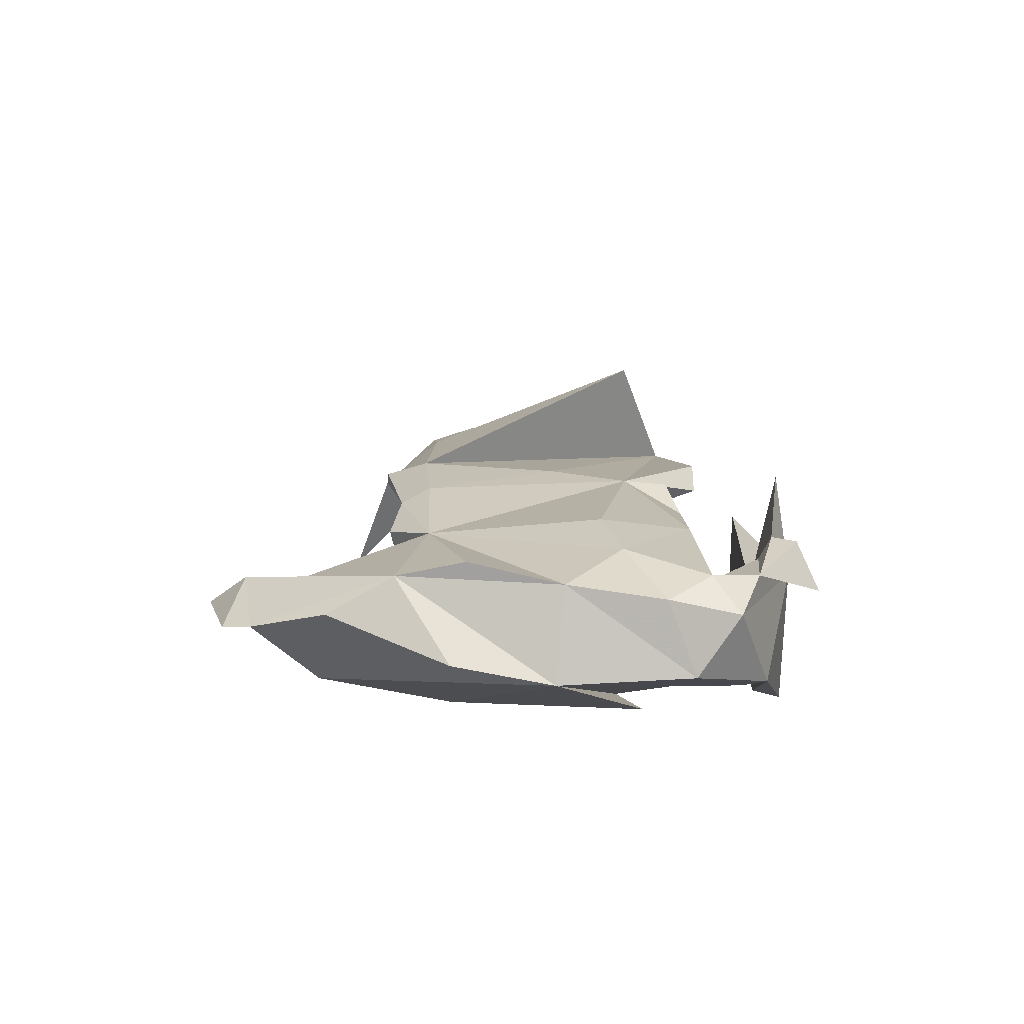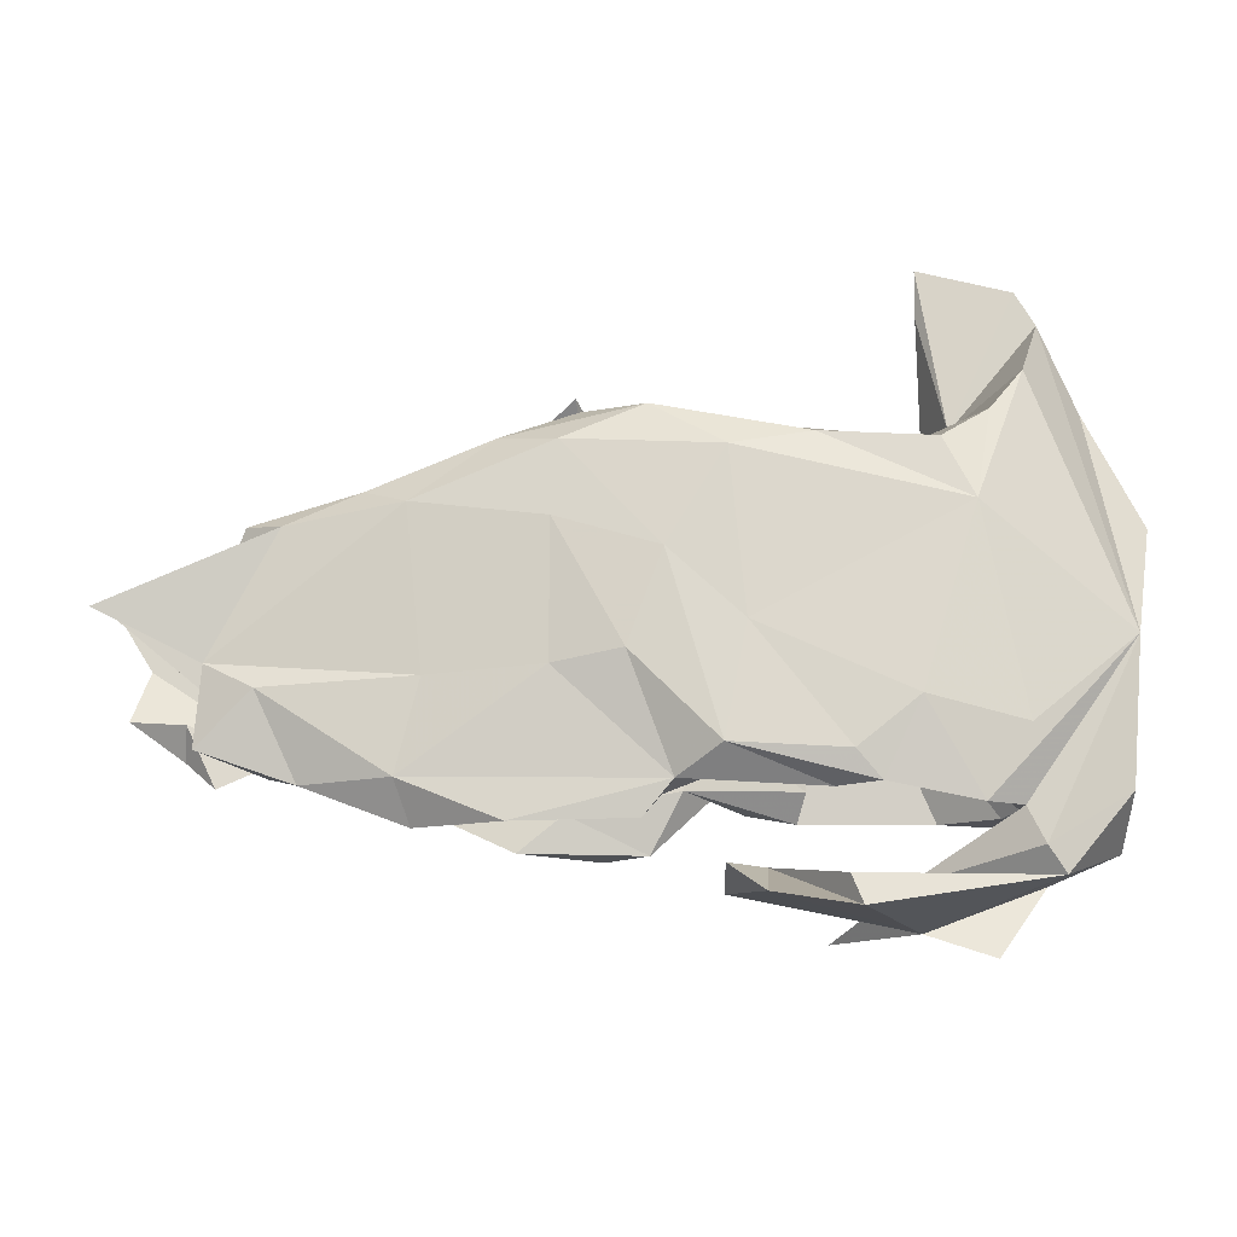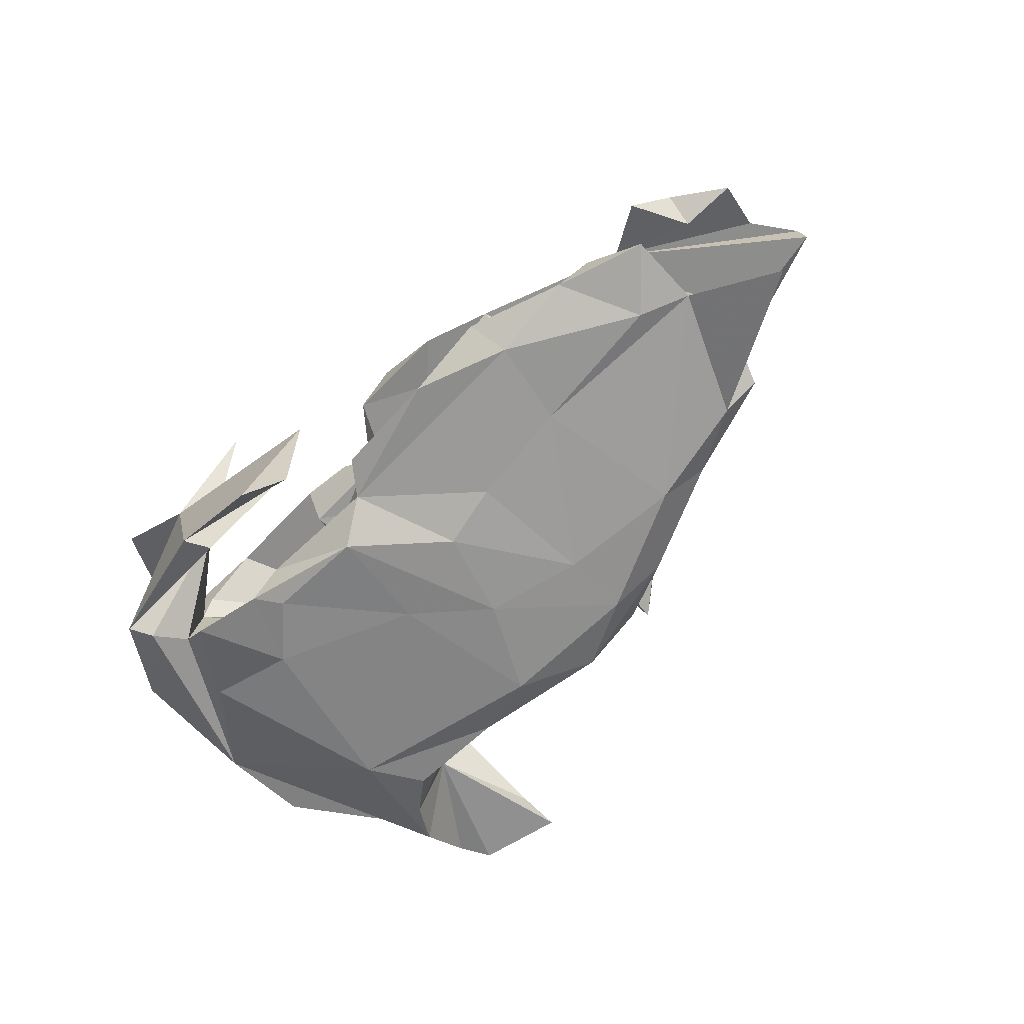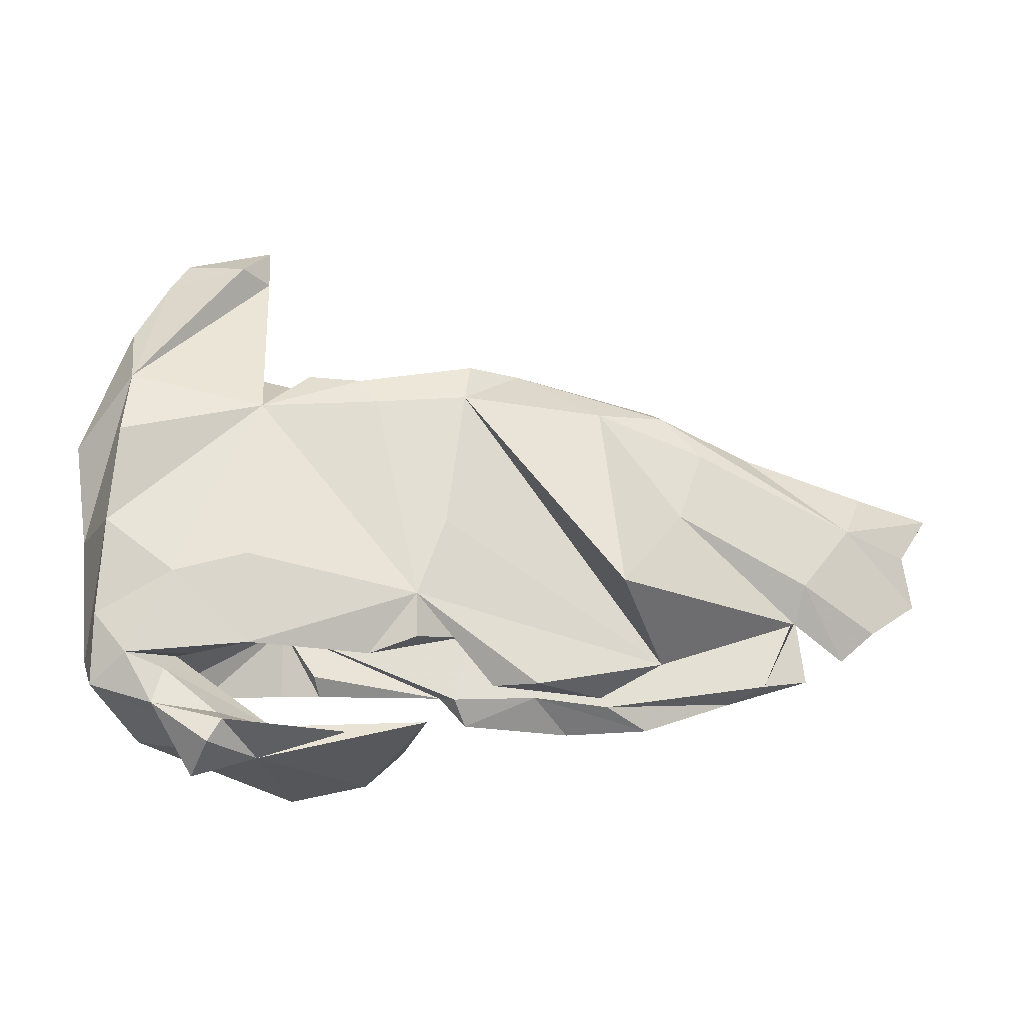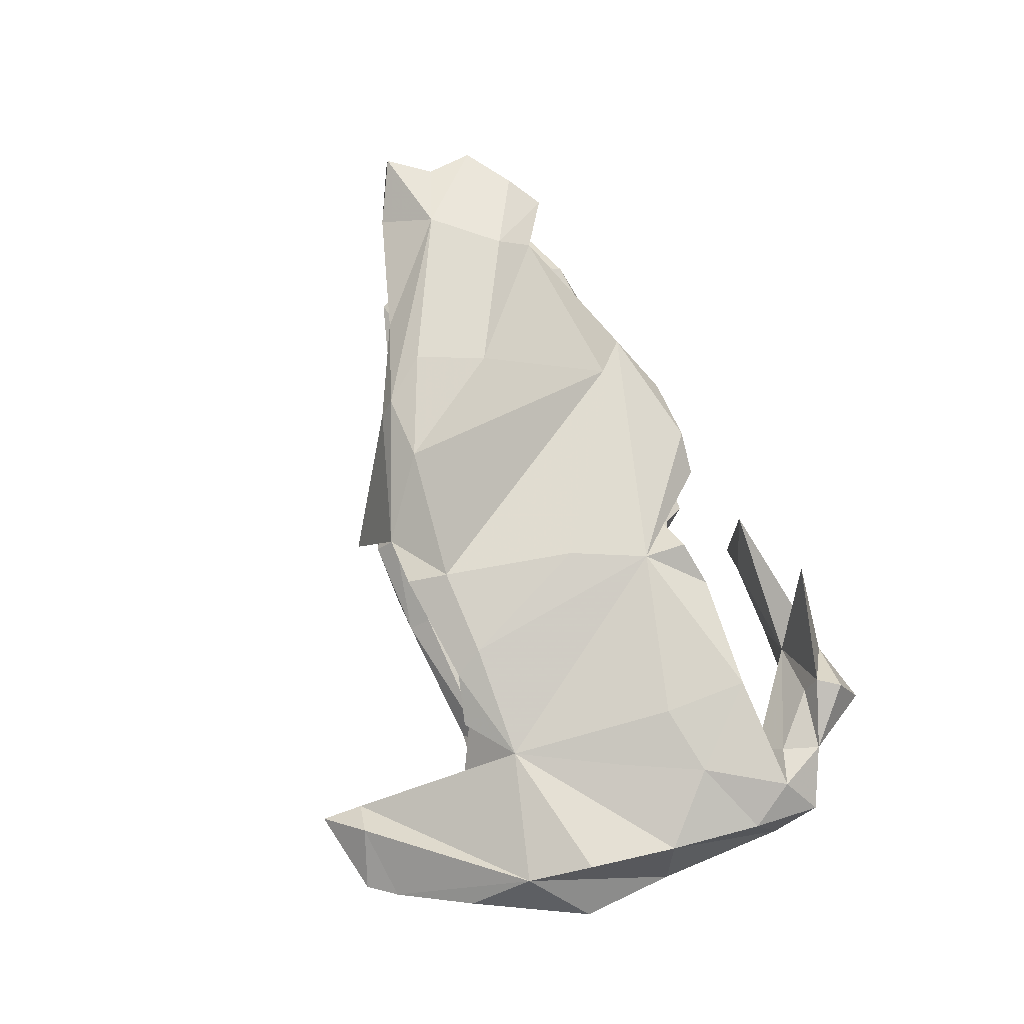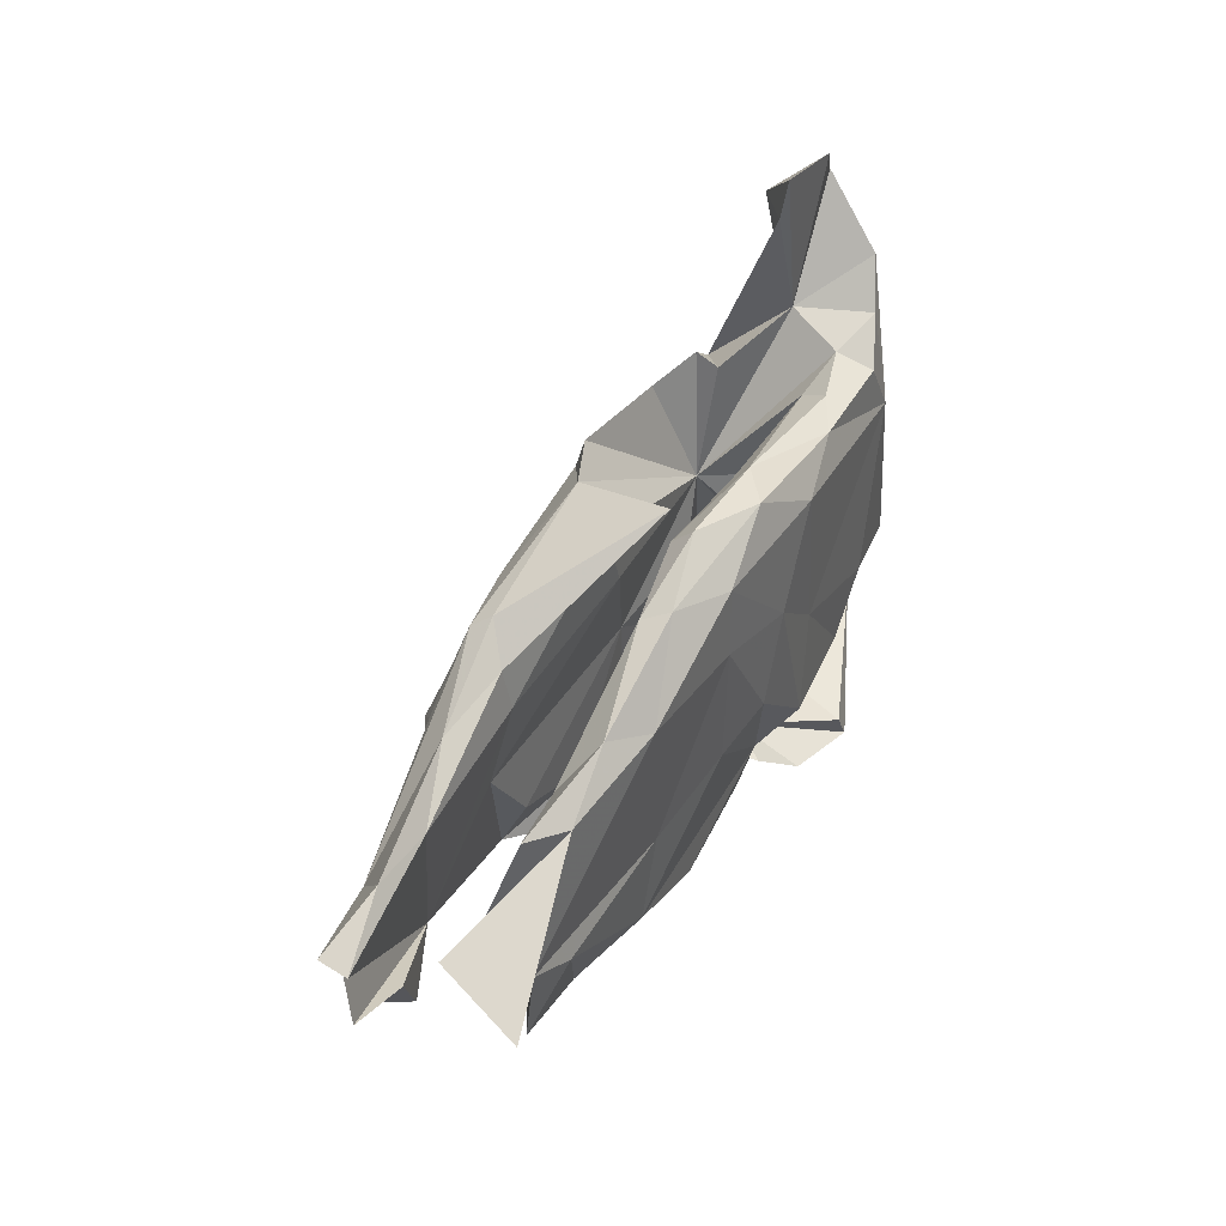
<metadata>
{"format":"obj","ext":"obj","renderer":"f3d","projection":"perspective","resolution":1024,"background":"white","views":[{"elev":13.5,"azim":-89.6,"up":"+Z"},{"elev":-16.7,"azim":-174.0,"up":"+Y"},{"elev":-65.6,"azim":48.1,"up":"+Z"},{"elev":-23.7,"azim":-10.0,"up":"+Y"},{"elev":76.3,"azim":-107.5,"up":"+Z"},{"elev":45.3,"azim":117.9,"up":"+Y"}]}
</metadata>
<code>
v -0.06804 -0.1726 -0.1853
v 0.06731 -0.03411 -0.1807
v 0.01314 0.112 -0.1805
v -0.1015 0.003688 -0.1762
v 0.166 0.2831 -0.1631
v 0.003597 -0.2126 -0.1432
v -0.3391 -0.1059 -0.1625
v -0.2448 -0.1818 -0.1673
v -0.1232 -0.3763 -0.1687
v -0.2335 -0.3576 -0.1916
v -0.4244 0.1769 -0.1485
v 0.1751 0.1661 -0.1685
v 0.3843 0.1985 -0.1567
v -0.2 0.287 -0.1457
v -0.07737 0.2623 -0.1747
v 0.1766 -0.05011 -0.1649
v -0.4859 -0.1444 -0.1392
v -0.2517 -0.403 -0.1975
v 0.04993 -0.2656 -0.1353
v -0.2817 -0.224 -0.1491
v 0.3586 -0.05805 -0.1492
v 0.5712 0.1757 -0.129
v -0.06374 -0.3272 -0.1225
v 0.6792 -0.0249 -0.1245
v 0.3957 -0.2023 -0.1464
v 0.6002 -0.06682 -0.1401
v -0.3764 0.2744 -0.1413
v 0.2592 0.3037 -0.1179
v 0.6906 -0.1493 -0.1174
v 0.3766 -0.2665 -0.1029
v -0.2153 -0.2267 -0.13
v 0.03891 0.3388 -0.145
v 0.2383 -0.2684 -0.1466
v 0.8301 0.04634 -0.1873
v 0.5392 -0.2037 -0.11
v 0.4553 0.2287 -0.115
v -0.2284 -0.2 -0.09826
v -0.4481 0.3247 -0.1094
v -0.3643 0.298 -0.08248
v -0.2863 -0.1106 -0.1096
v 0.1444 0.3486 -0.09175
v -0.5278 -0.3447 -0.07541
v -0.3069 -0.3376 0.03023
v -0.6472 0.00406 -0.04395
v 0.06723 -0.03159 -0.0956
v -0.2656 0.2942 -0.1097
v 0.0251 -0.2265 -0.1022
v -0.6704 0.1697 -0.004156
v -0.421 -0.2483 -0.1128
v -0.4755 -0.2445 -0.06531
v -0.4991 0.3936 -0.08143
v -0.3296 -0.4014 0.05346
v -0.5005 -0.3051 -0.09214
v 0.2762 0.2824 -0.07448
v 0.5042 0.1476 -0.0639
v 0.1699 -0.2189 -0.09031
v -0.02984 0.3314 -0.0947
v 0.6341 0.1903 -0.08652
v 0.5927 -0.1823 -0.06171
v -0.05298 0.009446 -0.0923
v 0.1107 0.06048 -0.07739
v 0.2938 -0.09897 -0.07497
v 0.2998 -0.2344 -0.07412
v -0.6281 -0.2207 -0.03725
v -0.03021 0.2932 -0.06594
v -0.3244 0.08477 -0.08756
v 0.2738 0.05981 -0.06959
v -0.2855 0.2625 -0.06331
v -0.2383 0.1368 -0.04927
v 0.7887 0.09164 -0.04721
v -0.5284 0.5017 0.01613
v 0.5342 -0.001598 -0.0637
v -0.01615 0.2128 -0.05026
v 0.2853 0.2004 -0.05409
v -0.3921 0.3333 0.006089
v 0.6984 0.05165 -0.05136
v 0.143 0.3102 -0.05528
v -0.2572 0.214 -0.04809
v -0.3496 0.5213 0.01839
v -0.4973 0.5523 0.00595
v -0.3506 0.5948 0.006751
v -0.1184 -0.3236 -0.05711
v -0.4004 0.5248 0.06516
v -0.6133 -0.2919 0.06298
v 0.7524 0.1473 0.06416
v 0.8743 0.1045 0.03752
v 0.7464 -0.07142 0.04445
v 0.1066 0.1619 0.04467
v 0.8403 -0.05928 0.06452
v -0.4739 -0.2281 0.04788
v -0.4477 -0.2328 0.07945
v -0.2666 0.279 0.07038
v 0.6067 -0.1166 0.09095
v -0.5881 0.372 0.05459
v -0.1706 -0.03025 0.06882
v 0.6425 0.14 0.05592
v 0.8649 0.1006 0.09087
v 0.3932 0.1467 0.06308
v -0.5585 -0.248 0.1125
v 0.1453 0.2814 0.04625
v 0.01546 -0.04503 0.08864
v 0.356 -0.1122 0.06942
v -0.607 -0.01108 0.1103
v 0.1836 -0.2124 0.0769
v 0.7014 -0.168 0.05542
v 0.4405 0.02644 0.07707
v -0.1695 -0.1864 0.08106
v 0.396 0.2167 0.07706
v 0.1532 0.3839 -0.05923
v 0.2544 -0.2694 0.07568
v 0.009824 -0.1783 0.09023
v 0.3541 -0.2165 0.1168
v -0.223 0.08553 0.08046
v 0.1025 0.3195 0.1149
v -0.5835 0.261 0.1177
v -0.3551 0.2166 0.1302
v 0.7546 -0.1213 0.08088
v -0.5103 -0.3292 0.09964
v -0.2736 0.2889 0.112
v -0.6142 -0.1739 0.08807
v -0.1539 -0.2272 0.1172
v -0.4937 -0.2656 0.09224
v -0.4365 -0.4382 0.05294
v 0.5266 0.1969 0.09644
v -0.4022 -0.3395 0.09879
v 0.8169 0.02453 0.09037
v -0.3578 -0.2274 0.1384
v 0.7048 0.05569 0.1234
v 0.3605 0.2409 0.1479
v -0.4161 -0.4009 0.1328
v -0.5953 0.1458 0.1442
v 0.06084 -0.2704 0.1102
v 0.6163 -0.05754 0.1327
v 0.3473 0.2643 0.1168
v -0.4324 0.03959 0.1341
v -0.4897 -0.1075 0.1385
v -0.07951 -0.1295 0.1605
v -0.07768 -0.205 0.1534
v 0.009549 0.3111 0.1535
v -0.3687 -0.07584 0.1586
v -0.04915 -0.3333 0.08656
v -0.3937 -0.3615 0.1344
v -0.1862 0.2732 0.1432
v -0.03234 0.005646 0.1689
v 0.1319 -0.2726 0.1432
v 0.2464 -0.1429 0.3134
v 0.4265 0.1673 0.1599
v -0.003639 0.2399 0.177
v 0.2409 0.2293 0.1676
v 0.385 0.04547 0.1626
v -0.1563 0.2249 0.1641
v -0.1941 -0.3921 0.1943
f 8 4 1
f 3 1 4
f 20 8 1
f 7 4 8
f 67 62 72
f 59 72 62
f 55 67 72
f 56 62 67
f 58 22 36
f 13 36 22
f 52 42 18
f 10 18 42
f 9 52 18
f 84 42 52
f 43 10 42
f 53 43 42
f 31 20 1
f 6 31 1
f 40 20 31
f 37 31 6
f 40 37 6
f 40 31 37
f 16 2 12
f 3 12 2
f 21 16 12
f 6 2 16
f 24 13 22
f 28 36 13
f 5 28 13
f 54 36 28
f 49 20 40
f 7 8 20
f 7 20 49
f 44 7 49
f 11 4 7
f 5 13 12
f 21 12 13
f 3 5 12
f 32 28 5
f 67 45 56
f 47 56 45
f 61 45 67
f 15 32 5
f 41 28 32
f 44 17 7
f 11 7 17
f 11 17 44
f 63 62 56
f 26 35 25
f 30 25 35
f 63 30 35
f 33 25 30
f 29 35 26
f 24 29 26
f 59 35 29
f 11 15 4
f 3 4 15
f 14 15 11
f 15 5 3
f 1 3 2
f 6 1 2
f 10 82 18
f 9 18 82
f 43 82 10
f 23 9 82
f 141 9 23
f 84 120 64
f 103 64 120
f 42 84 64
f 99 120 84
f 107 113 95
f 101 95 113
f 91 90 113
f 40 113 90
f 99 90 91
f 98 88 100
f 113 100 88
f 108 98 100
f 106 88 98
f 53 44 50
f 49 50 44
f 43 53 50
f 64 44 53
f 118 84 52
f 141 82 43
f 118 52 123
f 130 123 52
f 52 9 141
f 43 52 141
f 85 86 96
f 93 96 86
f 124 85 96
f 97 86 85
f 97 93 86
f 98 96 93
f 105 93 87
f 89 87 93
f 126 89 93
f 117 87 89
f 117 105 87
f 133 93 105
f 80 81 75
f 79 75 81
f 71 80 75
f 83 81 80
f 83 79 81
f 51 71 75
f 103 44 64
f 65 77 57
f 41 57 77
f 68 65 57
f 73 77 65
f 54 41 77
f 32 57 41
f 14 57 32
f 74 54 77
f 28 41 54
f 73 69 60
f 40 60 69
f 61 73 60
f 65 69 73
f 66 40 69
f 100 114 109
f 134 109 114
f 99 136 120
f 103 120 136
f 127 136 99
f 131 115 103
f 44 103 115
f 116 131 103
f 116 115 131
f 140 137 116
f 151 116 137
f 137 144 151
f 148 151 144
f 112 148 144
f 139 151 148
f 114 139 148
f 149 114 148
f 129 114 149
f 146 149 148
f 140 135 136
f 103 136 135
f 127 140 136
f 116 135 140
f 143 116 151
f 143 151 139
f 113 143 139
f 113 139 114
f 116 103 135
f 119 143 113
f 119 116 143
f 92 116 119
f 79 115 116
f 83 115 79
f 43 152 52
f 142 52 152
f 142 152 43
f 50 49 40
f 90 50 40
f 42 64 53
f 45 61 60
f 74 73 61
f 45 60 40
f 47 40 6
f 90 43 50
f 54 74 55
f 67 55 74
f 36 54 55
f 58 36 55
f 74 61 67
f 47 45 40
f 15 14 32
f 46 57 14
f 76 58 55
f 76 22 58
f 19 56 47
f 70 22 76
f 59 62 63
f 34 22 70
f 34 70 76
f 30 63 56
f 33 56 19
f 6 19 47
f 24 22 34
f 76 24 34
f 33 30 56
f 76 72 59
f 24 21 13
f 25 16 21
f 33 19 6
f 141 23 82
f 77 73 74
f 68 69 65
f 78 69 68
f 122 43 90
f 66 78 68
f 66 69 78
f 92 113 75
f 39 75 113
f 94 44 48
f 115 48 44
f 94 71 44
f 51 44 71
f 115 71 94
f 26 21 24
f 6 16 25
f 26 25 21
f 33 6 25
f 59 29 24
f 96 98 108
f 124 96 108
f 101 104 111
f 132 111 104
f 102 104 101
f 110 132 104
f 137 111 132
f 128 85 124
f 129 128 124
f 97 85 128
f 112 104 102
f 106 112 102
f 110 104 112
f 145 132 110
f 112 145 110
f 137 132 145
f 93 112 106
f 98 93 106
f 128 126 97
f 93 97 126
f 89 126 128
f 117 89 128
f 133 117 128
f 133 105 117
f 27 39 46
f 68 46 39
f 14 27 46
f 38 39 27
f 27 11 38
f 51 38 11
f 46 68 57
f 68 39 113
f 66 68 113
f 38 75 39
f 51 75 38
f 44 51 11
f 24 76 59
f 72 76 55
f 150 93 133
f 71 83 80
f 115 83 71
f 115 94 48
f 116 75 79
f 92 75 116
f 119 113 92
f 114 100 113
f 127 99 91
f 113 127 91
f 122 90 99
f 118 122 99
f 122 125 43
f 142 43 125
f 118 125 122
f 84 118 99
f 108 100 109
f 134 108 109
f 88 101 113
f 107 95 101
f 121 127 113
f 142 125 118
f 106 101 88
f 111 107 101
f 121 113 107
f 111 121 107
f 142 118 130
f 123 130 118
f 52 142 130
f 134 124 108
f 129 124 134
f 102 101 106
f 138 121 111
f 144 137 112
f 145 112 137
f 137 138 111
f 137 121 138
f 147 128 129
f 147 150 133
f 128 147 133
f 149 150 147
f 27 14 11
f 63 35 59
f 150 146 93
f 112 93 146
f 149 146 150
f 148 112 146
f 129 134 114
f 147 129 149
f 137 127 121
f 140 127 137
f 113 40 66

</code>
